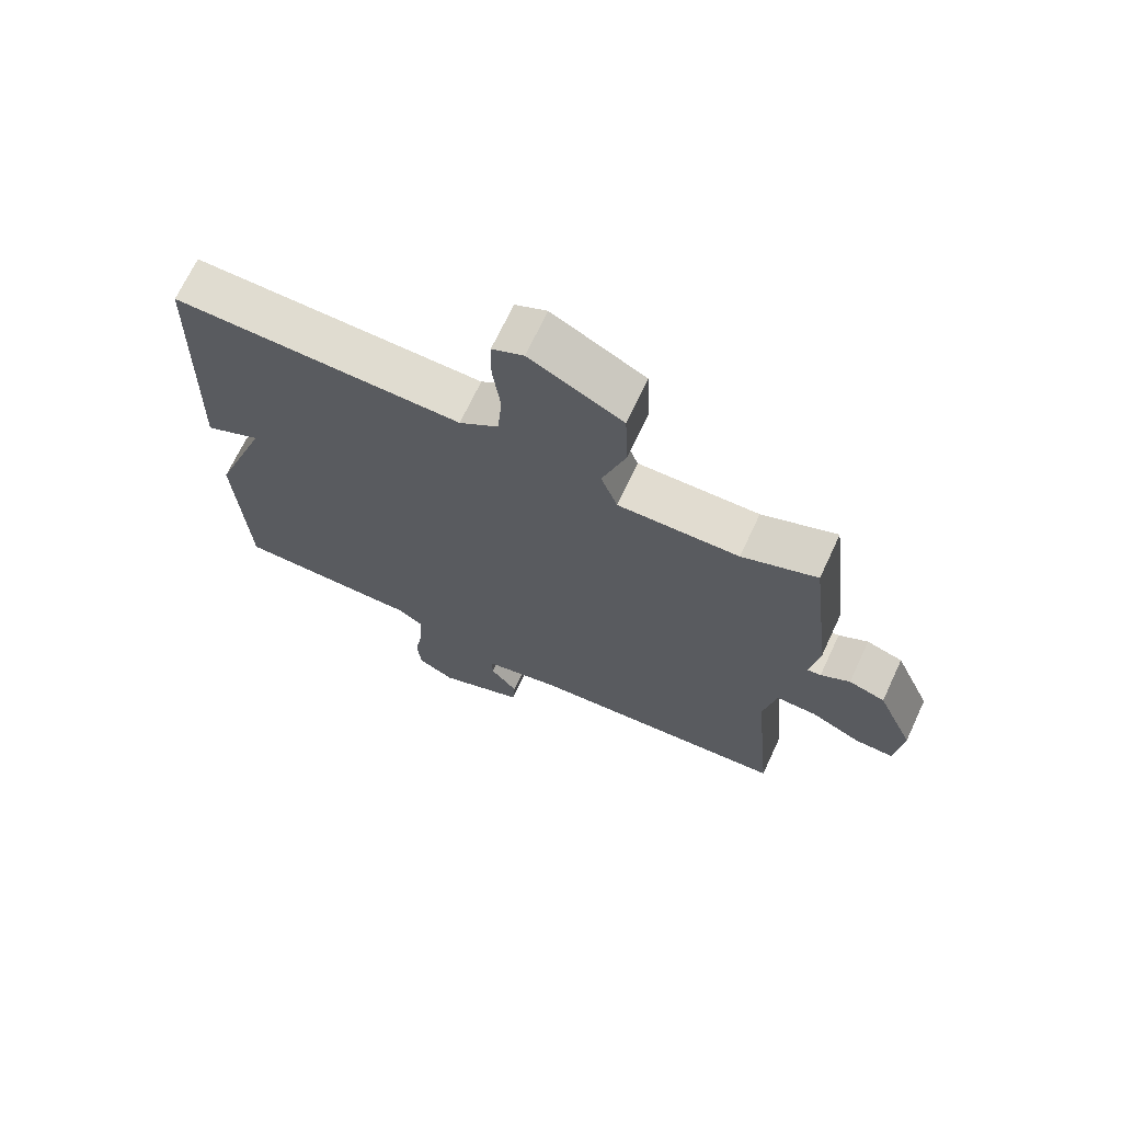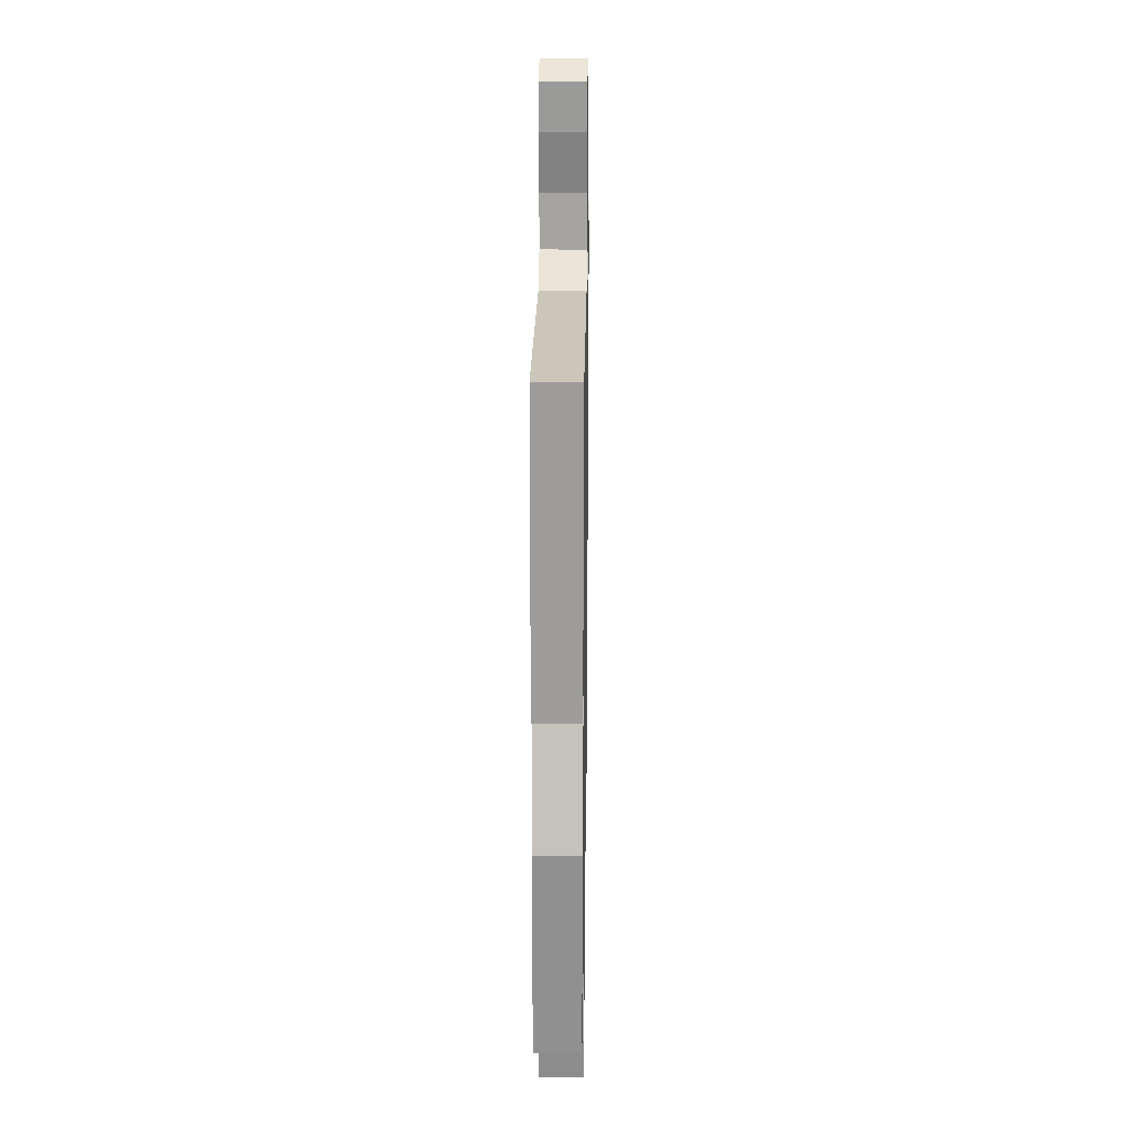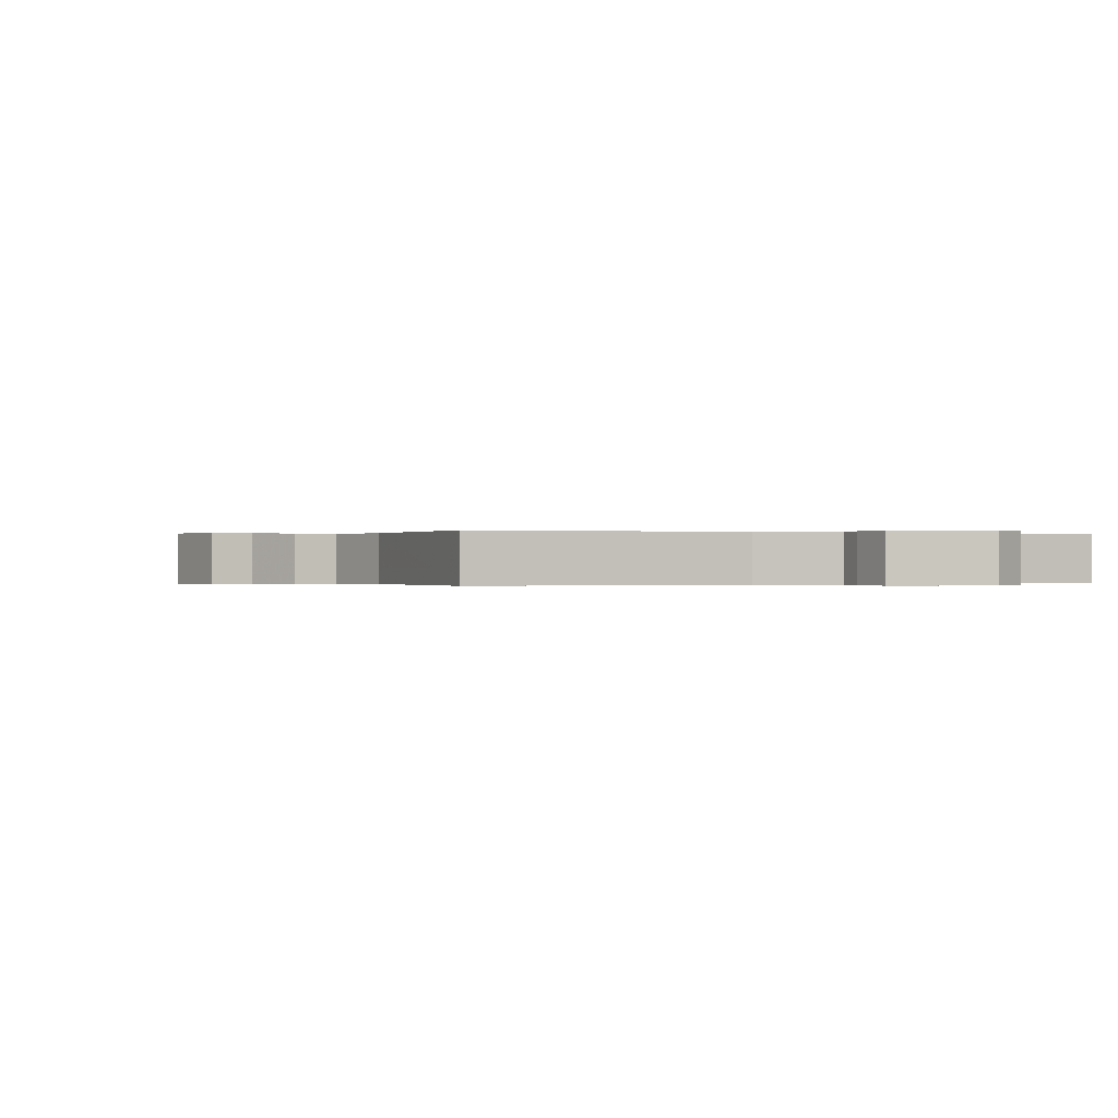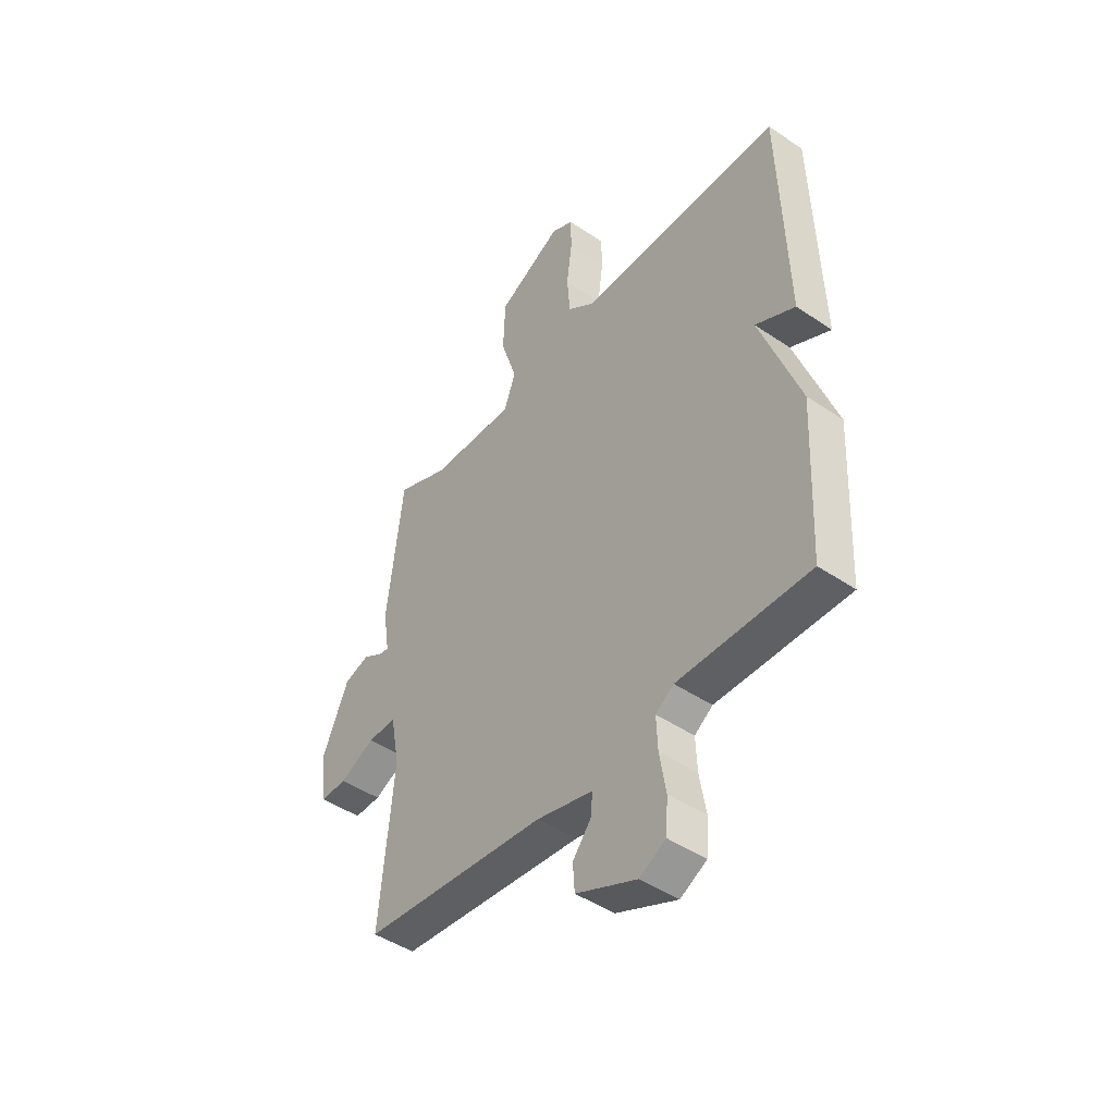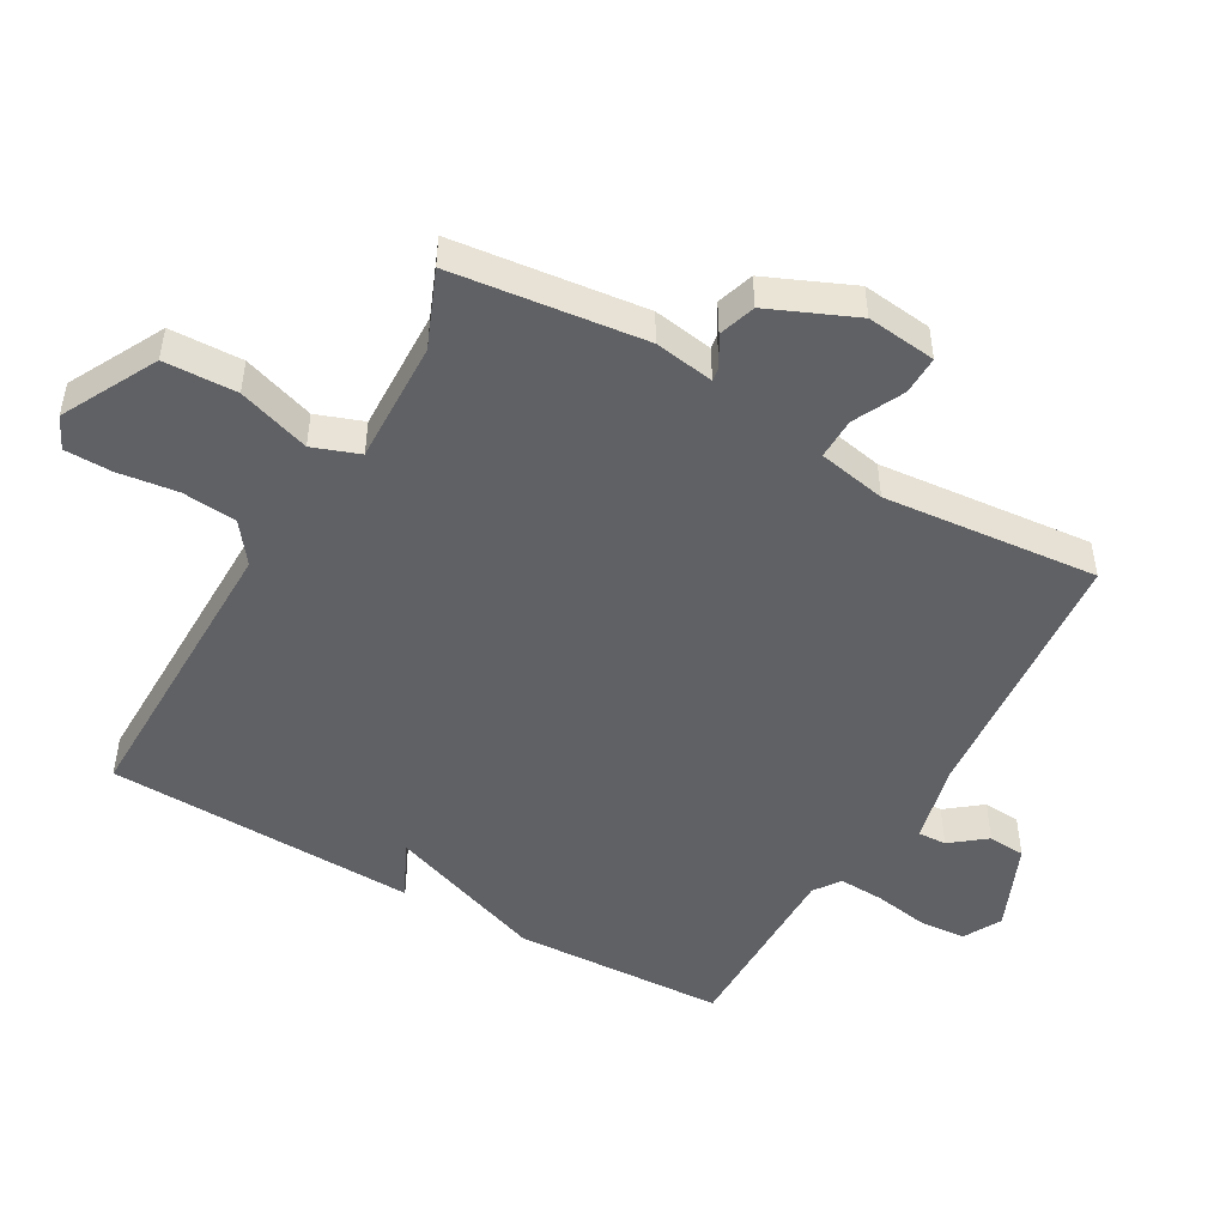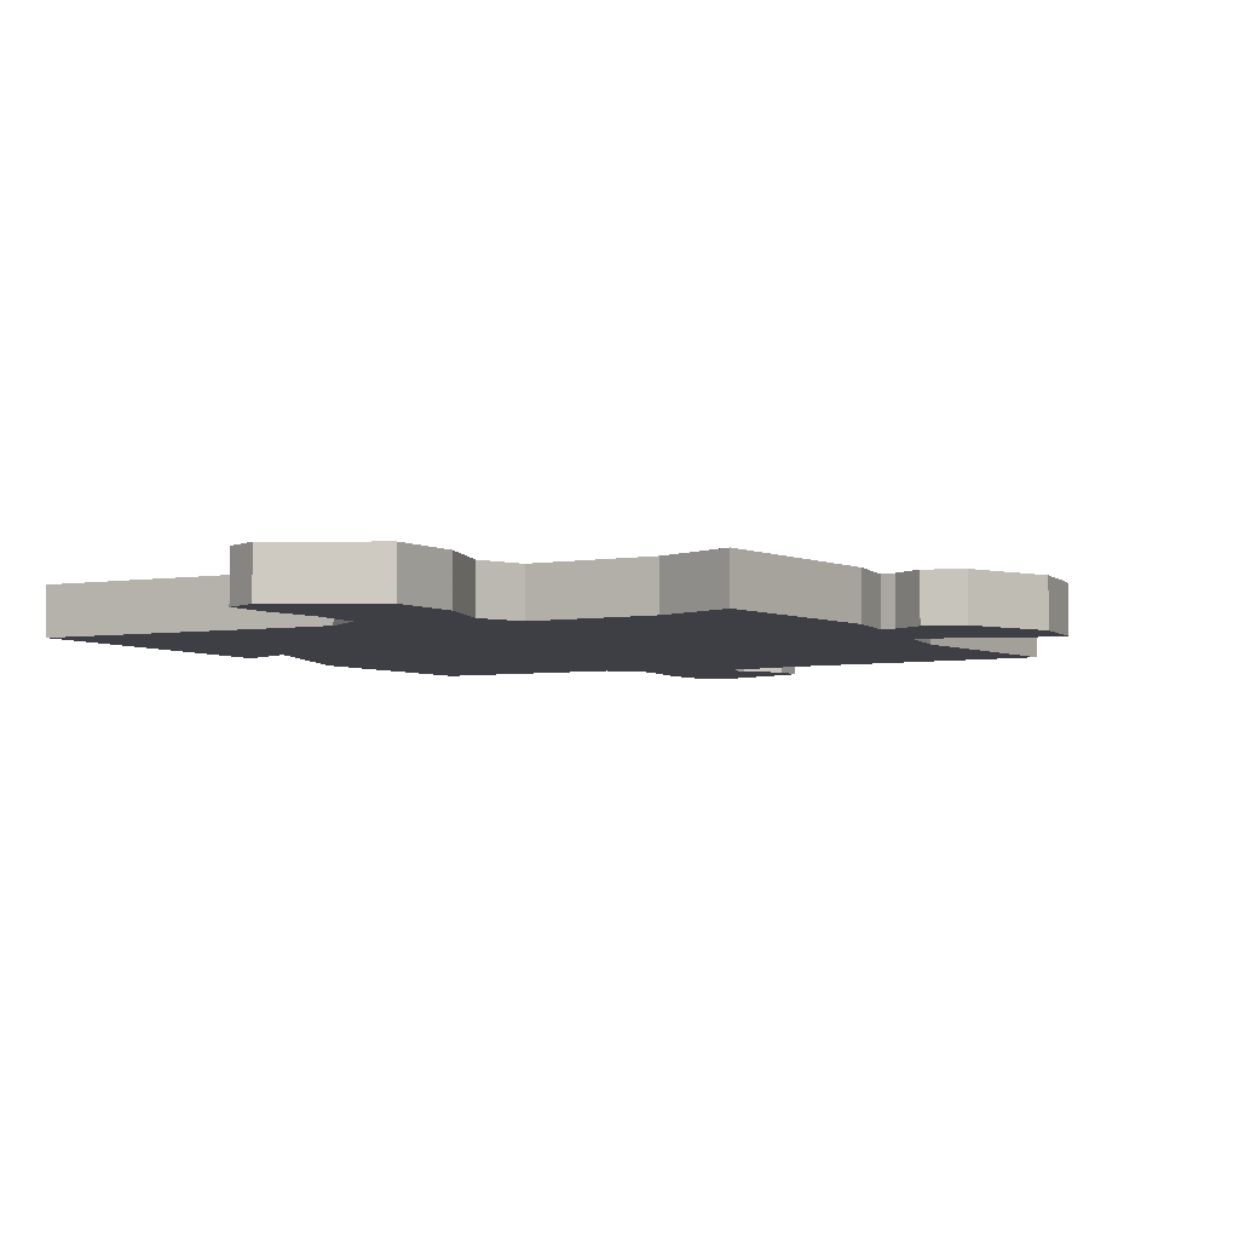
<metadata>
{"format":"obj","ext":"obj","renderer":"f3d","projection":"perspective","resolution":1024,"background":"white","views":[{"elev":69.6,"azim":25.1,"up":"+Z"},{"elev":21.5,"azim":-89.1,"up":"+Z"},{"elev":-0.1,"azim":152.6,"up":"+Y"},{"elev":-45.7,"azim":-128.0,"up":"+Z"},{"elev":-48.8,"azim":60.2,"up":"+Y"},{"elev":-4.4,"azim":28.6,"up":"+Y"}]}
</metadata>
<code>
v 0.5 0.07 0.5
v 0.535 0.07 0.208
v 0.521 0.07 0.117
v 0.542 0.07 0.12
v 0.587 0.07 0.147
v 0.643 0.07 0.129
v 0.7 0.07 -0.002
v 0.688 0.07 -0.108
v 0.629 0.07 -0.107
v 0.552 0.07 -0.07
v 0.489 0.07 -0.069
v 0.469 0.07 -0.173
v 0.5 0.07 -0.5
v 0.094 0.07 -0.538
v -0.03 0.07 -0.568
v -0.028 0.07 -0.612
v 0.014 0.07 -0.665
v 0.01 0.07 -0.722
v -0.124 0.07 -0.78
v -0.182 0.07 -0.749
v -0.187 0.07 -0.678
v -0.173 0.07 -0.594
v -0.17 0.07 -0.525
v -0.21 0.07 -0.497
v -0.5 0.07 -0.5
v -0.515 0.07 -0.175
v -0.427 0.07 0.069
v -0.515 0.07 0.025
v -0.5 0.07 0.5
v -0.048 0.07 0.497
v 0.013 0.07 0.543
v 0.02 0.07 0.626
v 0.008 0.07 0.717
v 0.009 0.07 0.789
v 0.058 0.07 0.813
v 0.202 0.07 0.738
v 0.206 0.07 0.627
v 0.17 0.07 0.517
v 0.196 0.07 0.446
v 0.384 0.07 0.452
v 0.5 0 0.5
v 0.535 0 0.208
v 0.521 0 0.117
v 0.542 0 0.12
v 0.587 0 0.147
v 0.643 0 0.129
v 0.7 0 -0.002
v 0.688 0 -0.108
v 0.629 0 -0.107
v 0.552 0 -0.07
v 0.489 0 -0.069
v 0.469 0 -0.173
v 0.5 0 -0.5
v 0.094 0 -0.538
v -0.03 0 -0.568
v -0.028 0 -0.612
v 0.014 0 -0.665
v 0.01 0 -0.722
v -0.124 0 -0.78
v -0.182 0 -0.749
v -0.187 0 -0.678
v -0.173 0 -0.594
v -0.17 0 -0.525
v -0.21 0 -0.497
v -0.5 0 -0.5
v -0.515 0 -0.175
v -0.427 0 0.069
v -0.515 0 0.025
v -0.5 0 0.5
v -0.048 0 0.497
v 0.013 0 0.543
v 0.02 0 0.626
v 0.008 0 0.717
v 0.009 0 0.789
v 0.058 0 0.813
v 0.202 0 0.738
v 0.206 0 0.627
v 0.17 0 0.517
v 0.196 0 0.446
v 0.384 0 0.452
f 36 37 38
f 35 36 38
f 34 35 38
f 33 34 38
f 32 33 38
f 31 32 38 39
f 30 31 39
f 29 30 39
f 28 29 39
f 27 28 39
f 27 39 40
f 26 27 40
f 25 26 40
f 24 25 40
f 20 21 22
f 19 20 22
f 18 19 22
f 17 18 22
f 16 17 22
f 15 16 22 23
f 1 2 3
f 40 1 3
f 24 40 3
f 23 24 3
f 15 23 3
f 14 15 3
f 8 9 10
f 7 8 10
f 6 7 10
f 5 6 10
f 4 5 10
f 4 10 11
f 3 4 11
f 14 3 11 12
f 12 13 14
f 78 77 76
f 78 76 75
f 78 75 74
f 78 74 73
f 78 73 72
f 79 78 72 71
f 79 71 70
f 79 70 69
f 79 69 68
f 79 68 67
f 80 79 67
f 80 67 66
f 80 66 65
f 80 65 64
f 62 61 60
f 62 60 59
f 62 59 58
f 62 58 57
f 62 57 56
f 63 62 56 55
f 43 42 41
f 43 41 80
f 43 80 64
f 43 64 63
f 43 63 55
f 43 55 54
f 50 49 48
f 50 48 47
f 50 47 46
f 50 46 45
f 50 45 44
f 51 50 44
f 51 44 43
f 52 51 43 54
f 54 53 52
f 1 41 42 2
f 2 42 43 3
f 3 43 44 4
f 4 44 45 5
f 5 45 46 6
f 6 46 47 7
f 7 47 48 8
f 8 48 49 9
f 9 49 50 10
f 10 50 51 11
f 11 51 52 12
f 12 52 53 13
f 13 53 54 14
f 14 54 55 15
f 15 55 56 16
f 16 56 57 17
f 17 57 58 18
f 18 58 59 19
f 19 59 60 20
f 20 60 61 21
f 21 61 62 22
f 22 62 63 23
f 23 63 64 24
f 24 64 65 25
f 25 65 66 26
f 26 66 67 27
f 27 67 68 28
f 28 68 69 29
f 29 69 70 30
f 30 70 71 31
f 31 71 72 32
f 32 72 73 33
f 33 73 74 34
f 34 74 75 35
f 35 75 76 36
f 36 76 77 37
f 37 77 78 38
f 38 78 79 39
f 39 79 80 40
f 40 80 41 1

</code>
